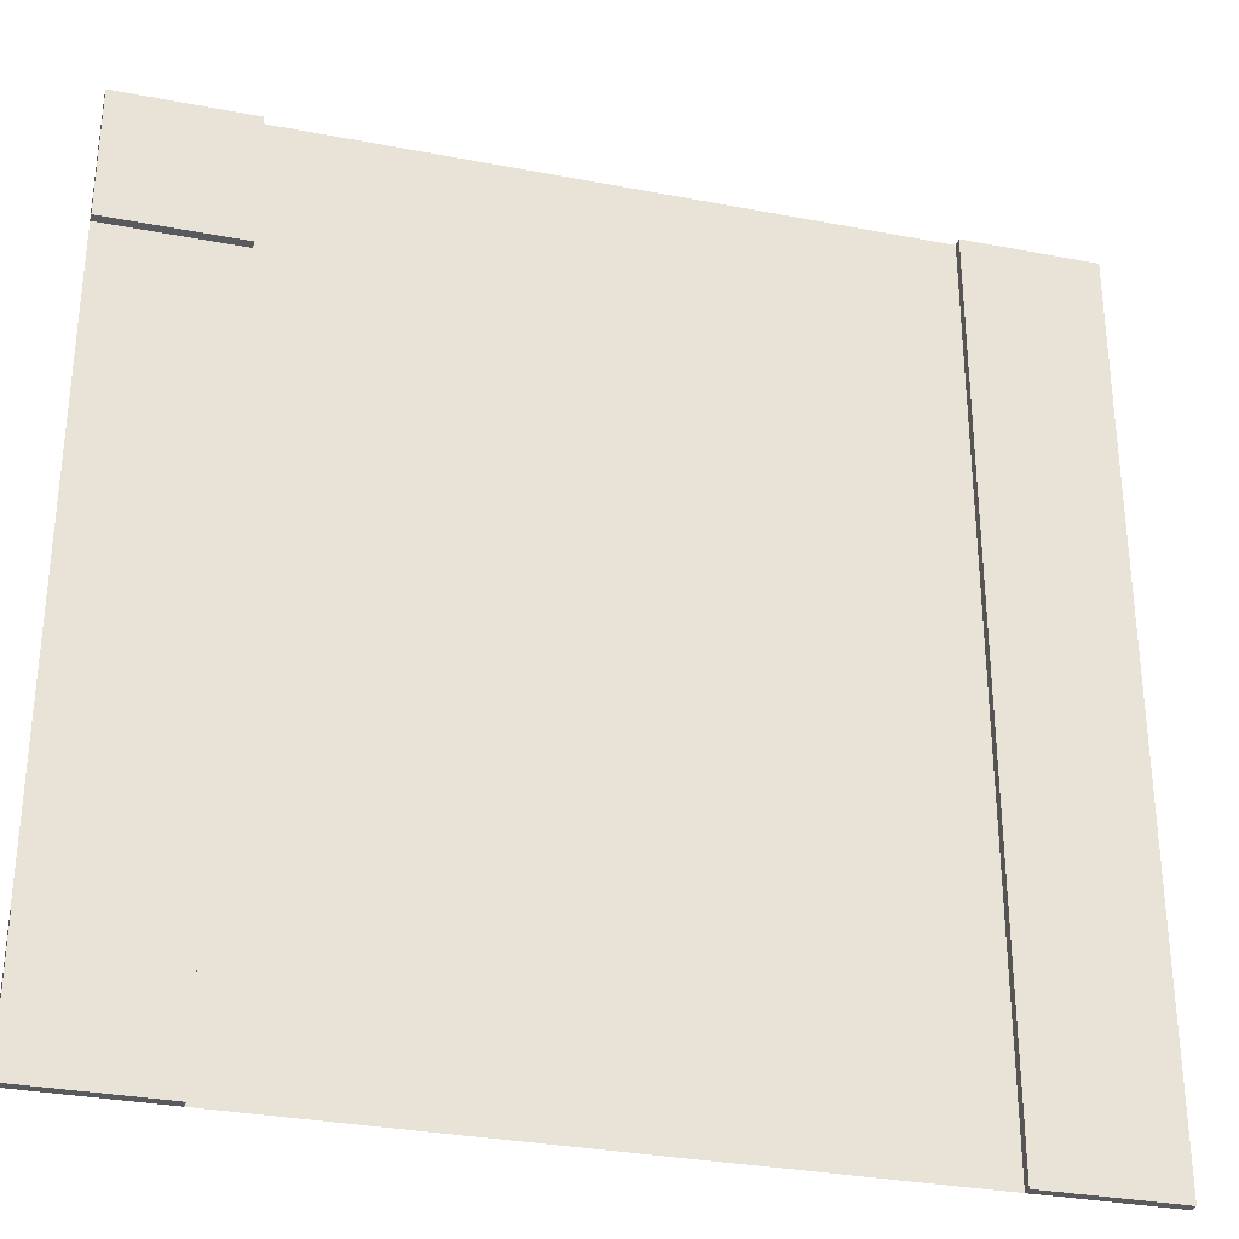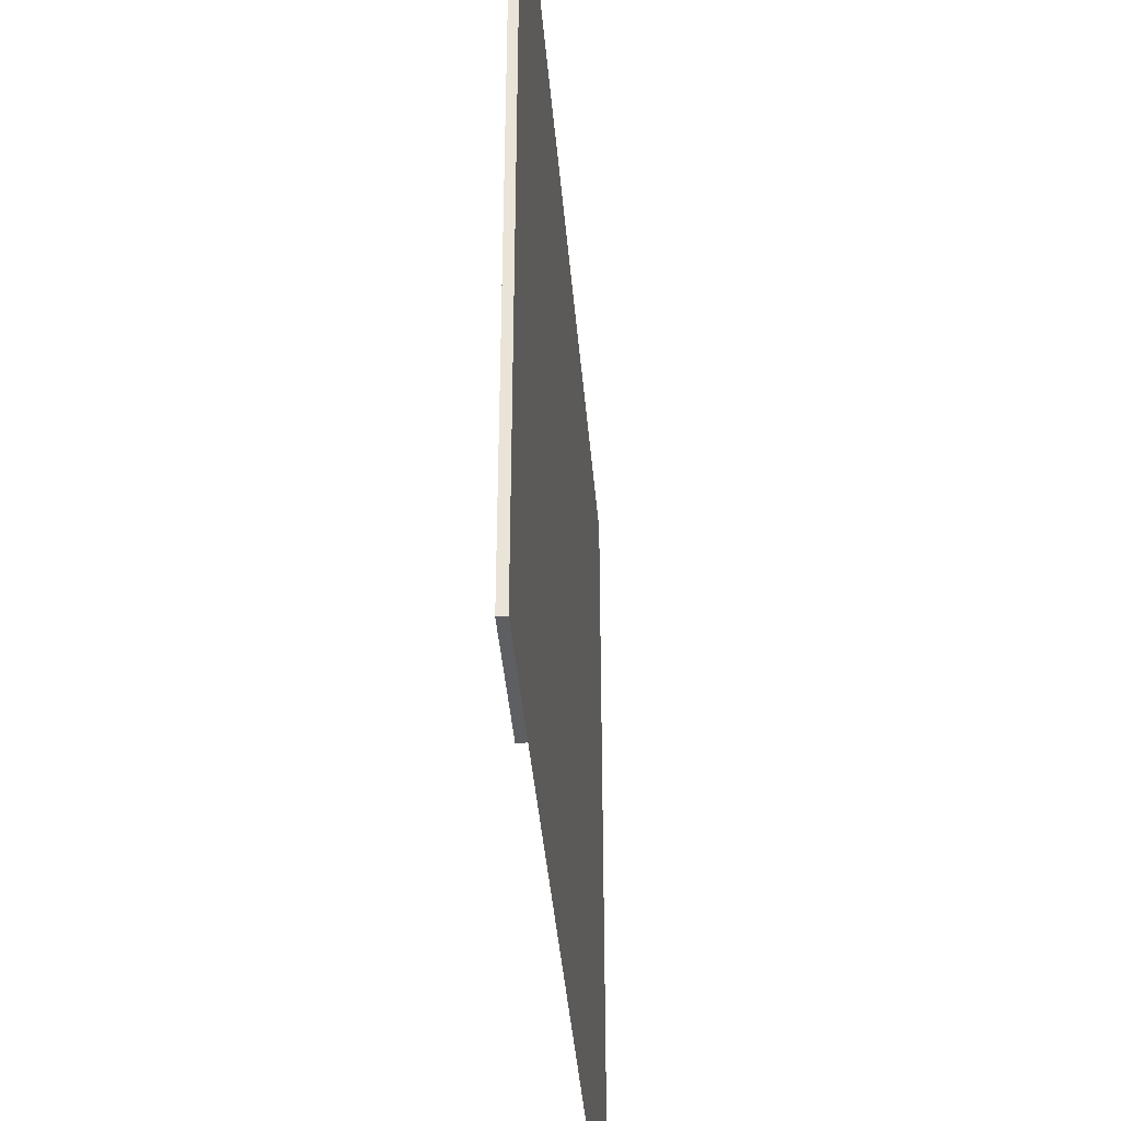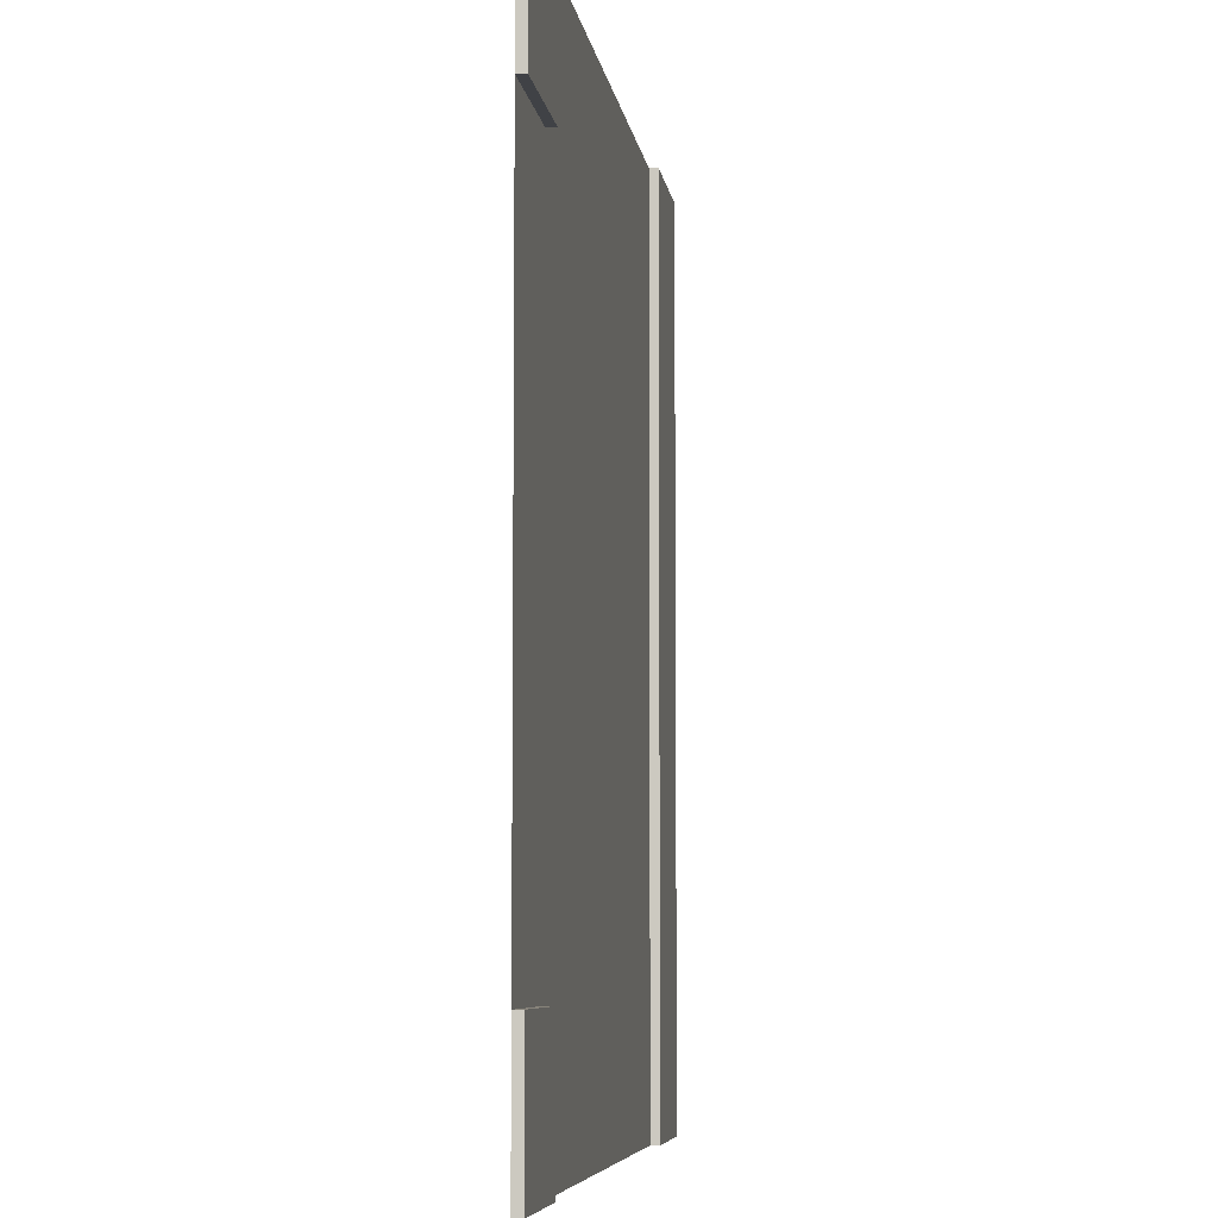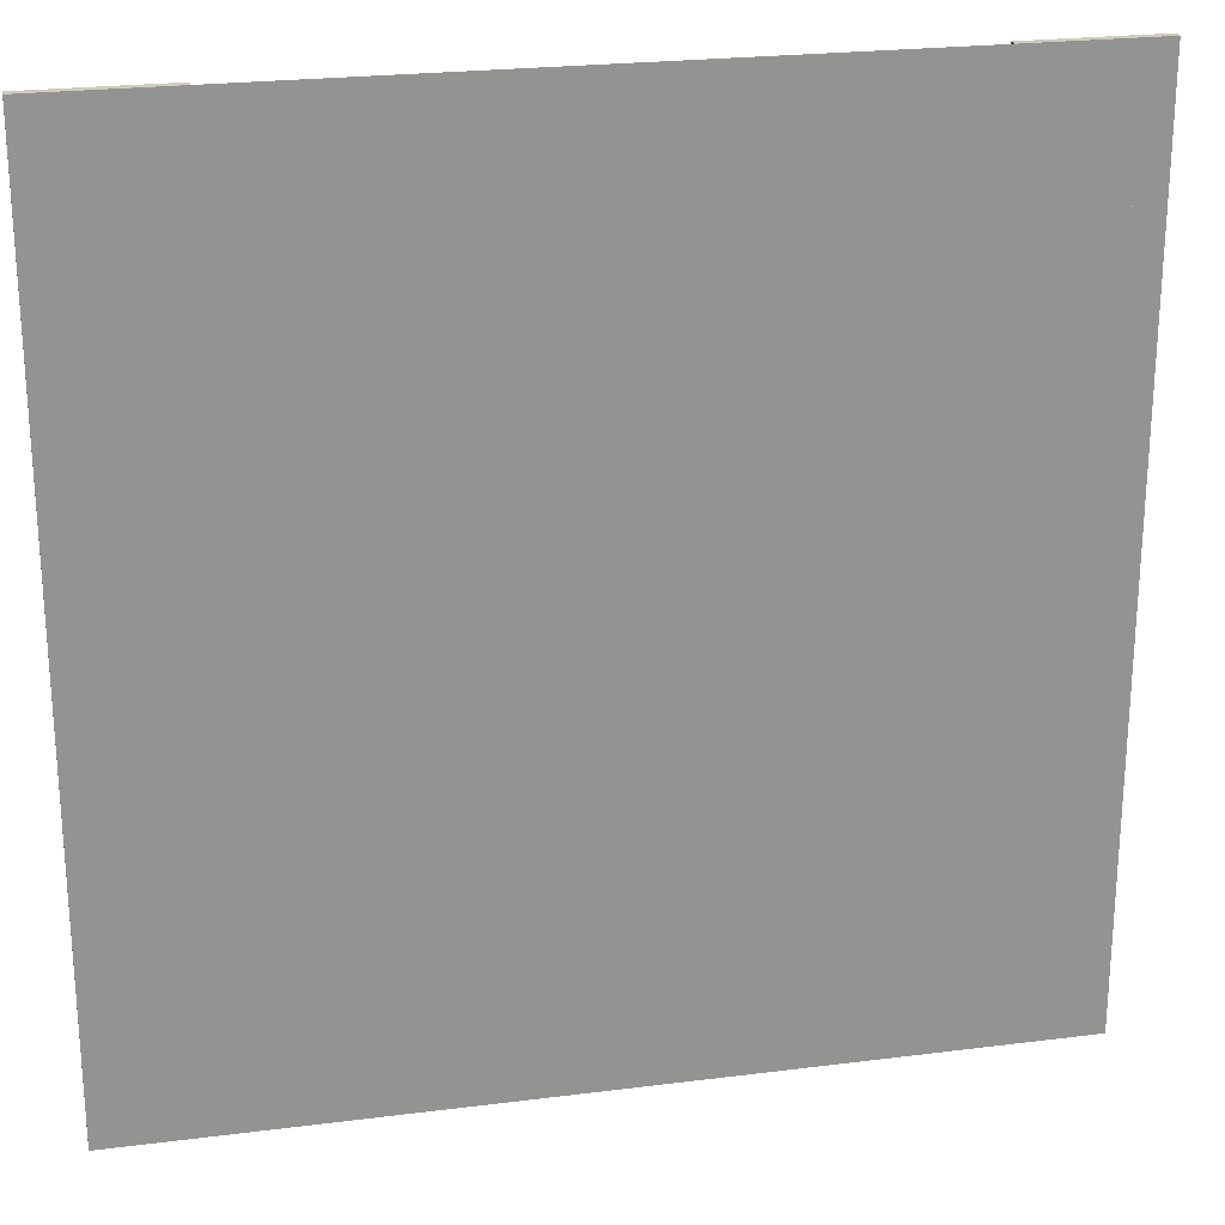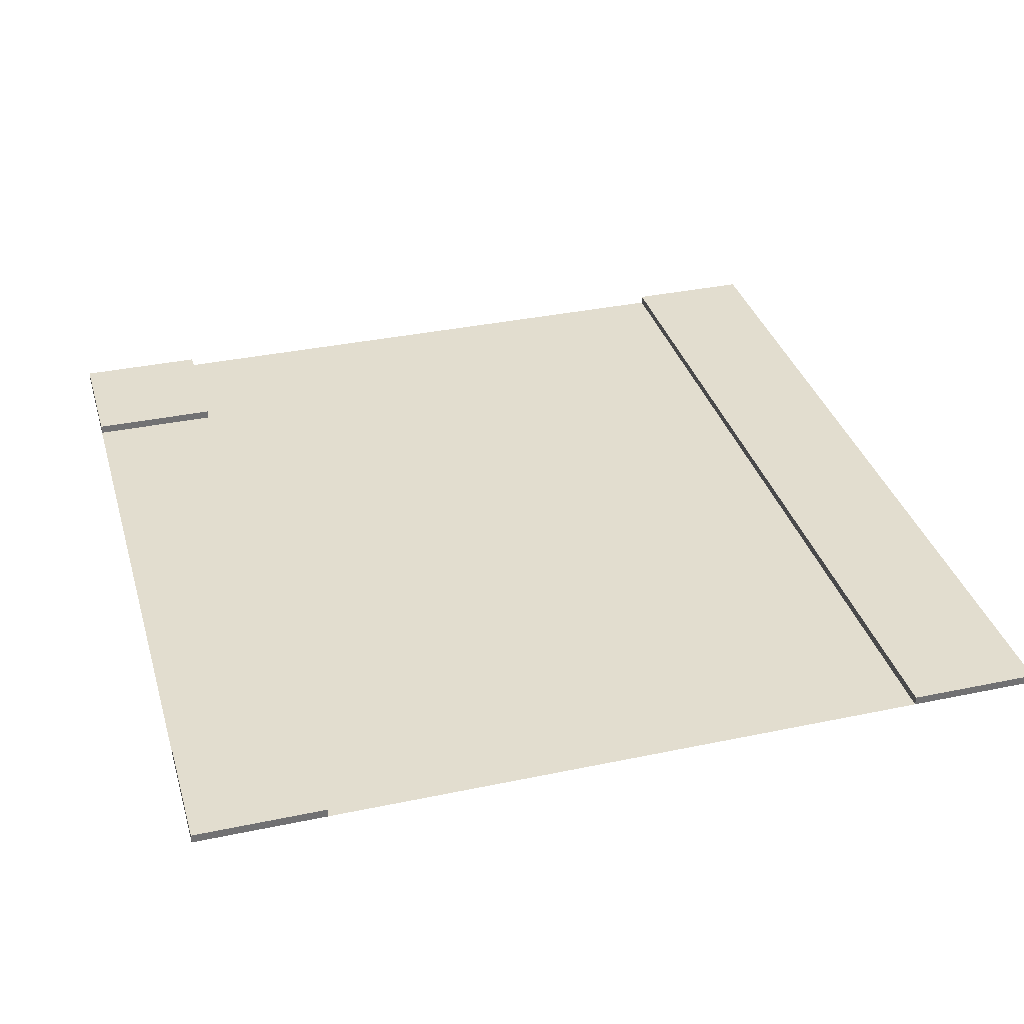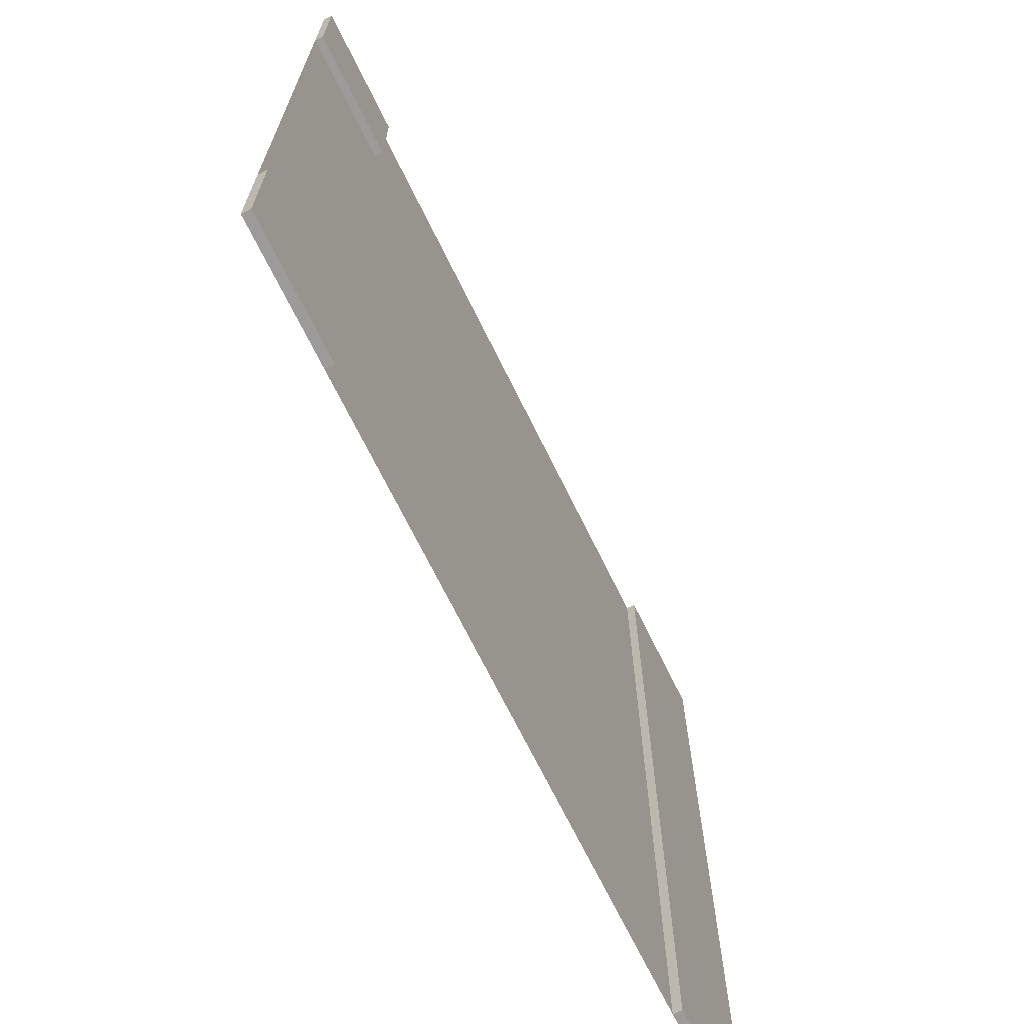
<metadata>
{"format":"obj","ext":"obj","renderer":"f3d","projection":"perspective","resolution":1024,"background":"white","views":[{"elev":-31.7,"azim":164.8,"up":"+Z"},{"elev":-41.8,"azim":-85.1,"up":"+Z"},{"elev":-6.5,"azim":97.6,"up":"+Z"},{"elev":23.6,"azim":-12.0,"up":"+Z"},{"elev":34.9,"azim":164.3,"up":"+Y"},{"elev":-69.9,"azim":116.2,"up":"+Z"}]}
</metadata>
<code>
v  -438.7 -0 383.3
v  -320.6 -0 383.3
v  -320.6 0 -404.2
v  -438.7 0 -404.2
v  -52.92 -0 225.8
v  -37.17 -0 225.8
v  -37.17 -0 147
v  -52.92 -0 147
v  -52.92 -0 28.92
v  -37.17 -0 28.92
v  -37.17 0 -49.82
v  -52.92 0 -49.82
v  -52.92 0 -364.8
v  -37.17 0 -364.8
v  -304.9 0 -404.2
v  -52.92 0 -246.7
v  -52.92 0 -167.9
v  -52.92 -0 343.9
v  -304.9 -0 383.3
v  214.8 0 -404.2
v  214.8 0 -270.3
v  -37.17 0 -246.7
v  -37.17 0 -167.9
v  -37.17 -0 343.9
v  214.8 -0 383.3
v  222.7 -0 383.3
v  214.8 -0 249.4
v  348.7 -0 249.4
v  348.7 0 -270.3
v  230.5 -0 383.3
v  348.7 -0 383.3
v  348.7 -0 265.1
v  230.5 -0 265.1
v  348.7 0 -286
v  348.7 0 -404.2
v  230.5 0 -404.2
v  230.5 0 -286
v  230.5 7.874 383.3
v  230.5 7.874 265.1
v  230.5 -0 265.1
v  348.7 7.874 265.1
v  348.7 7.874 383.3
v  -438.7 7.874 383.3
v  -438.7 7.874 -404.2
v  -320.6 7.874 -404.2
v  -320.6 7.874 383.3
v  230.5 7.874 -286
v  230.5 7.874 -404.2
v  230.5 0 -286
v  348.7 7.874 -404.2
v  348.7 7.874 -286
g Road_Lane_02
f 1 2 3 4
f 5 6 7 8
f 9 10 11 12
f 13 14 15 16
f 17 16 15 12
f 9 12 15 8
f 5 8 15 18
f 19 18 15
f 20 15 14 21
f 22 16 17 23
f 24 18 19 25
f 19 26 25
f 6 24 25 7
f 10 7 25 11
f 23 11 25 22
f 22 25 27 21
f 27 28 29 21
f 14 22 21
f 30 31 32 33
f 34 35 36 37
f 33 32 28 27
f 30 33 27 25
f 2 19 15 3
f 37 36 20 21
f 34 37 21 29
f 18 24 6 5
f 7 10 9 8
f 11 23 17 12
f 16 22 14 13
f 38 39 40 30
f 39 41 32 40
f 41 42 31 32
f 42 38 30 31
f 30 40 32 31
f 42 41 39 38
f 43 44 4 1
f 44 45 3 4
f 45 46 2 3
f 46 43 1 2
f 1 4 3 2
f 46 45 44 43
f 47 48 36 49
f 48 50 35 36
f 50 51 34 35
f 51 47 49 34
f 49 36 35 34
f 51 50 48 47

</code>
